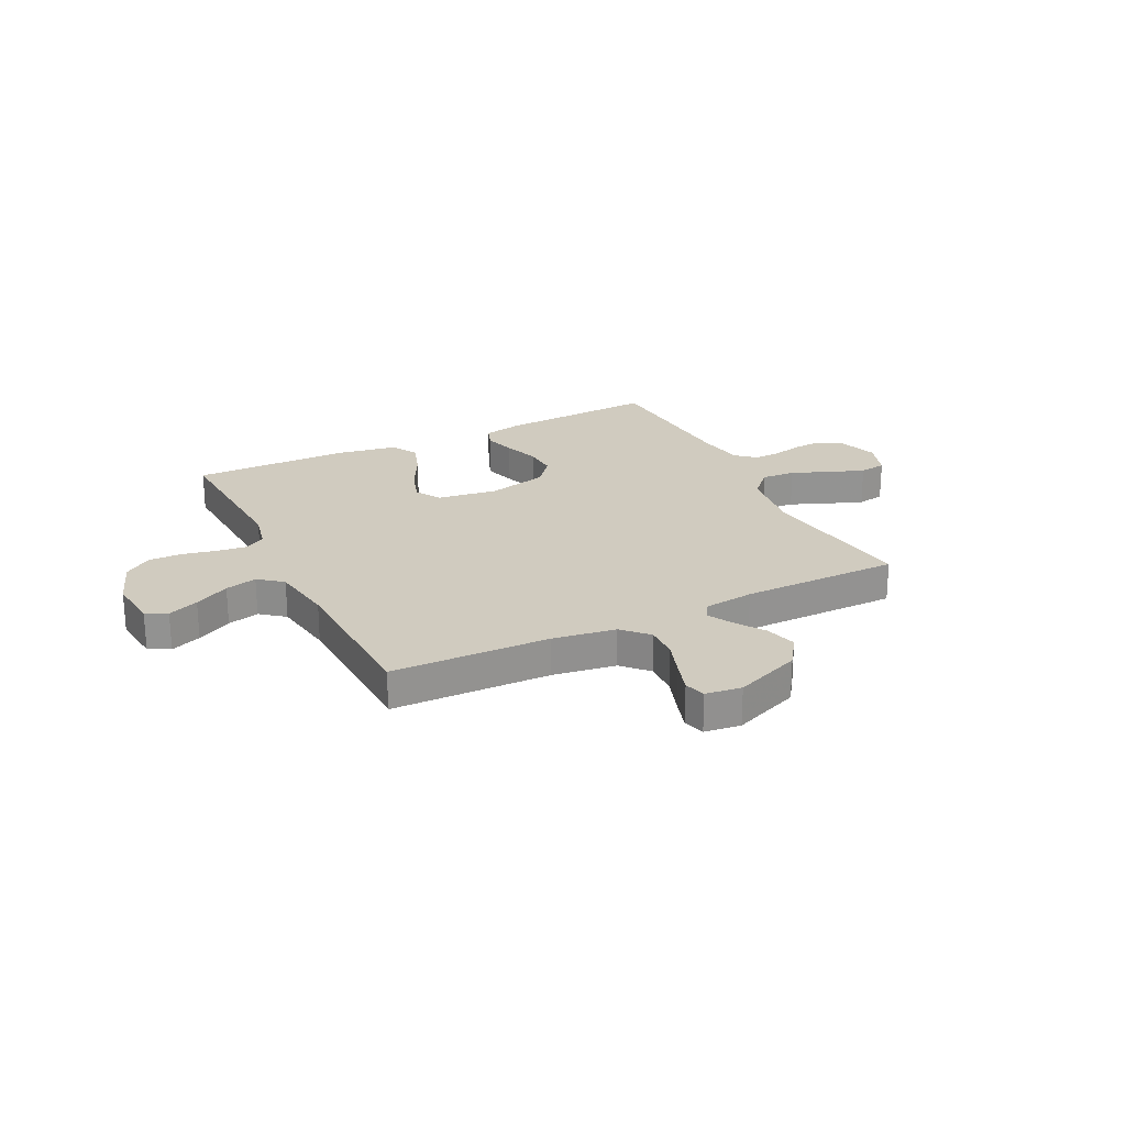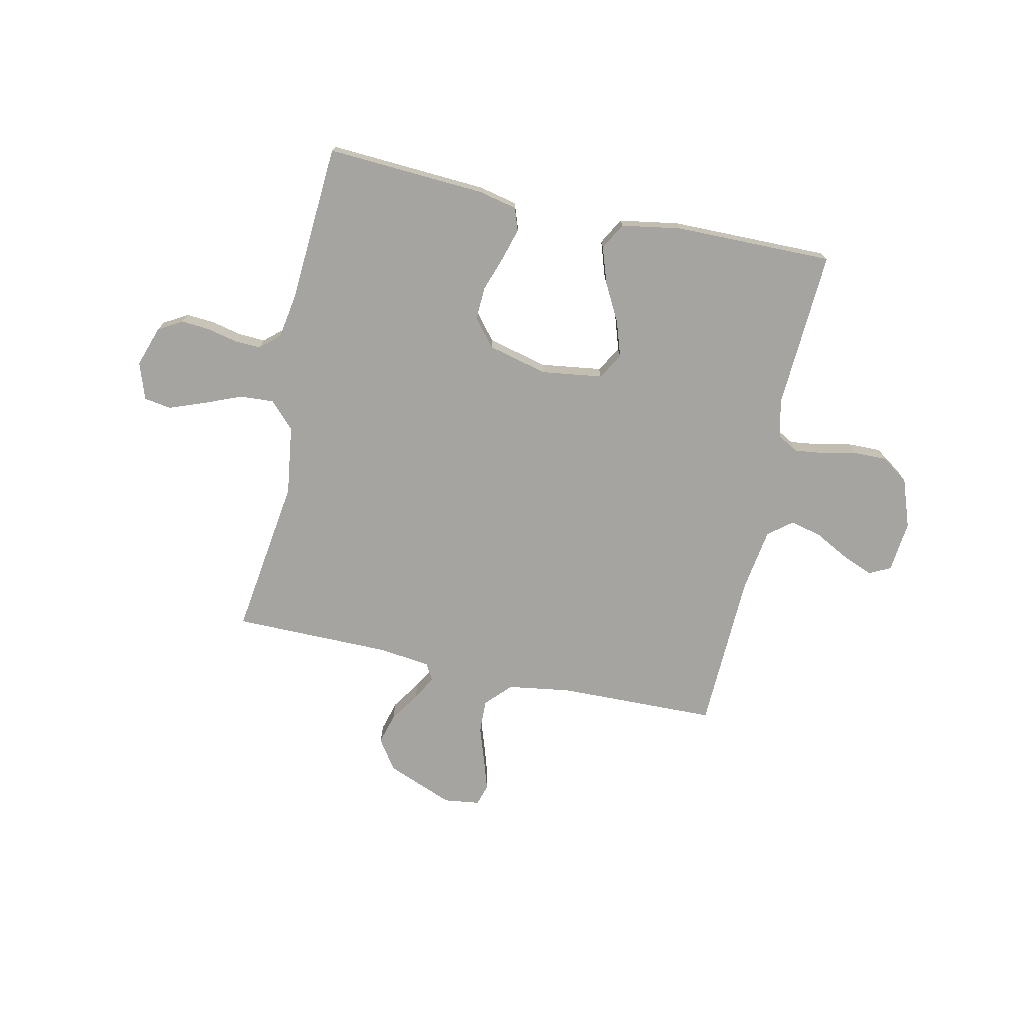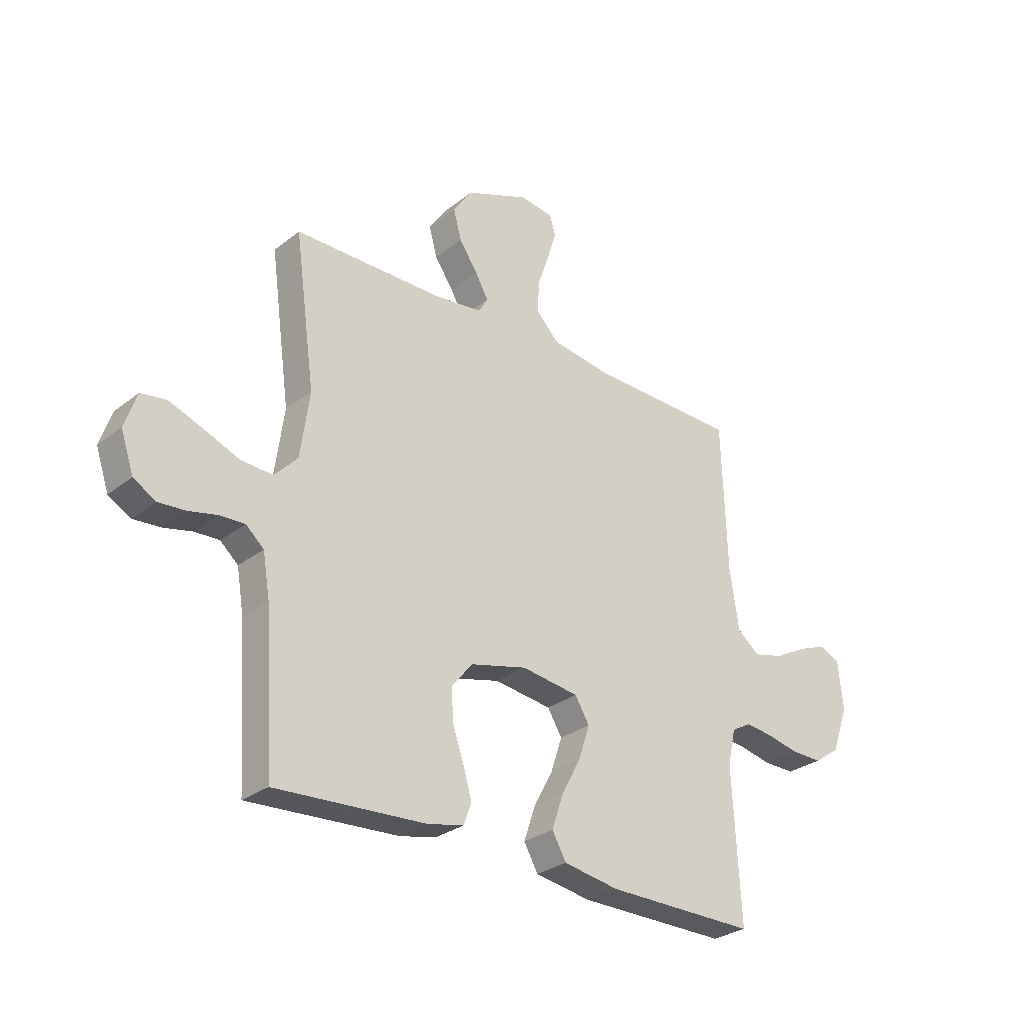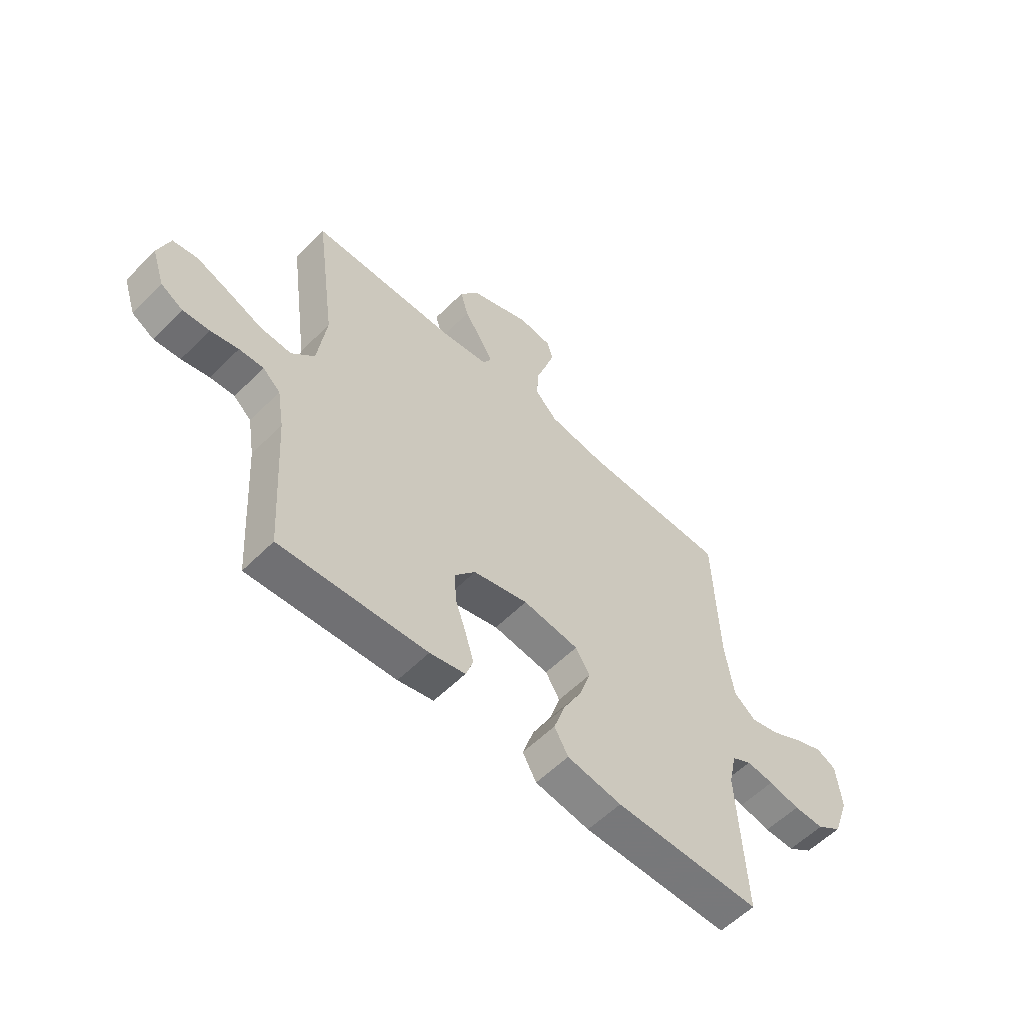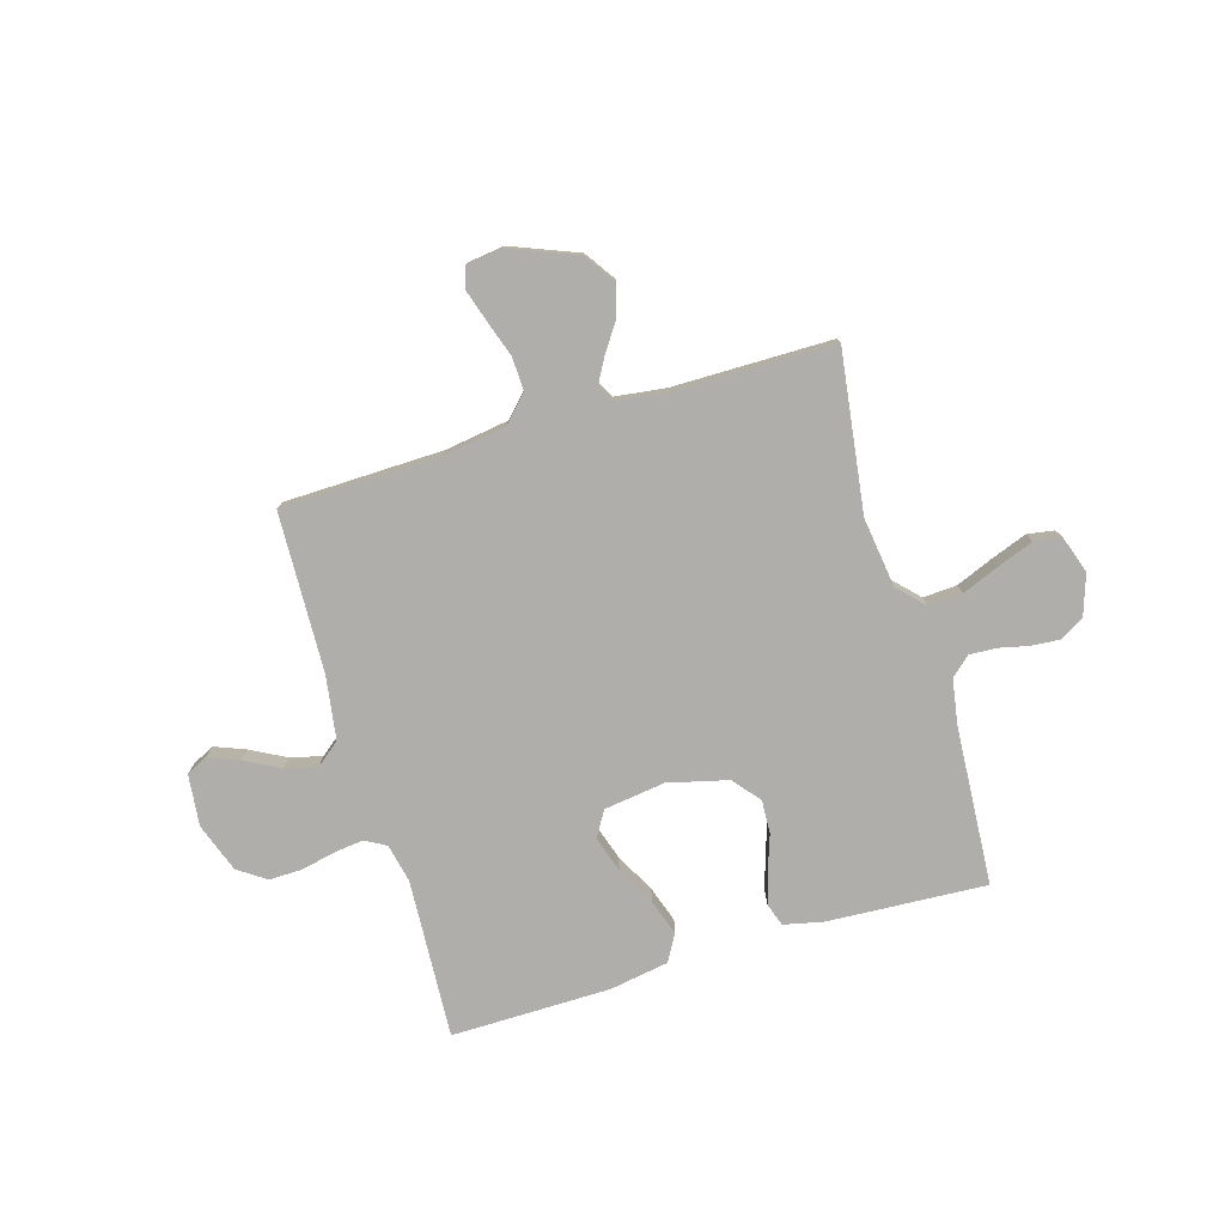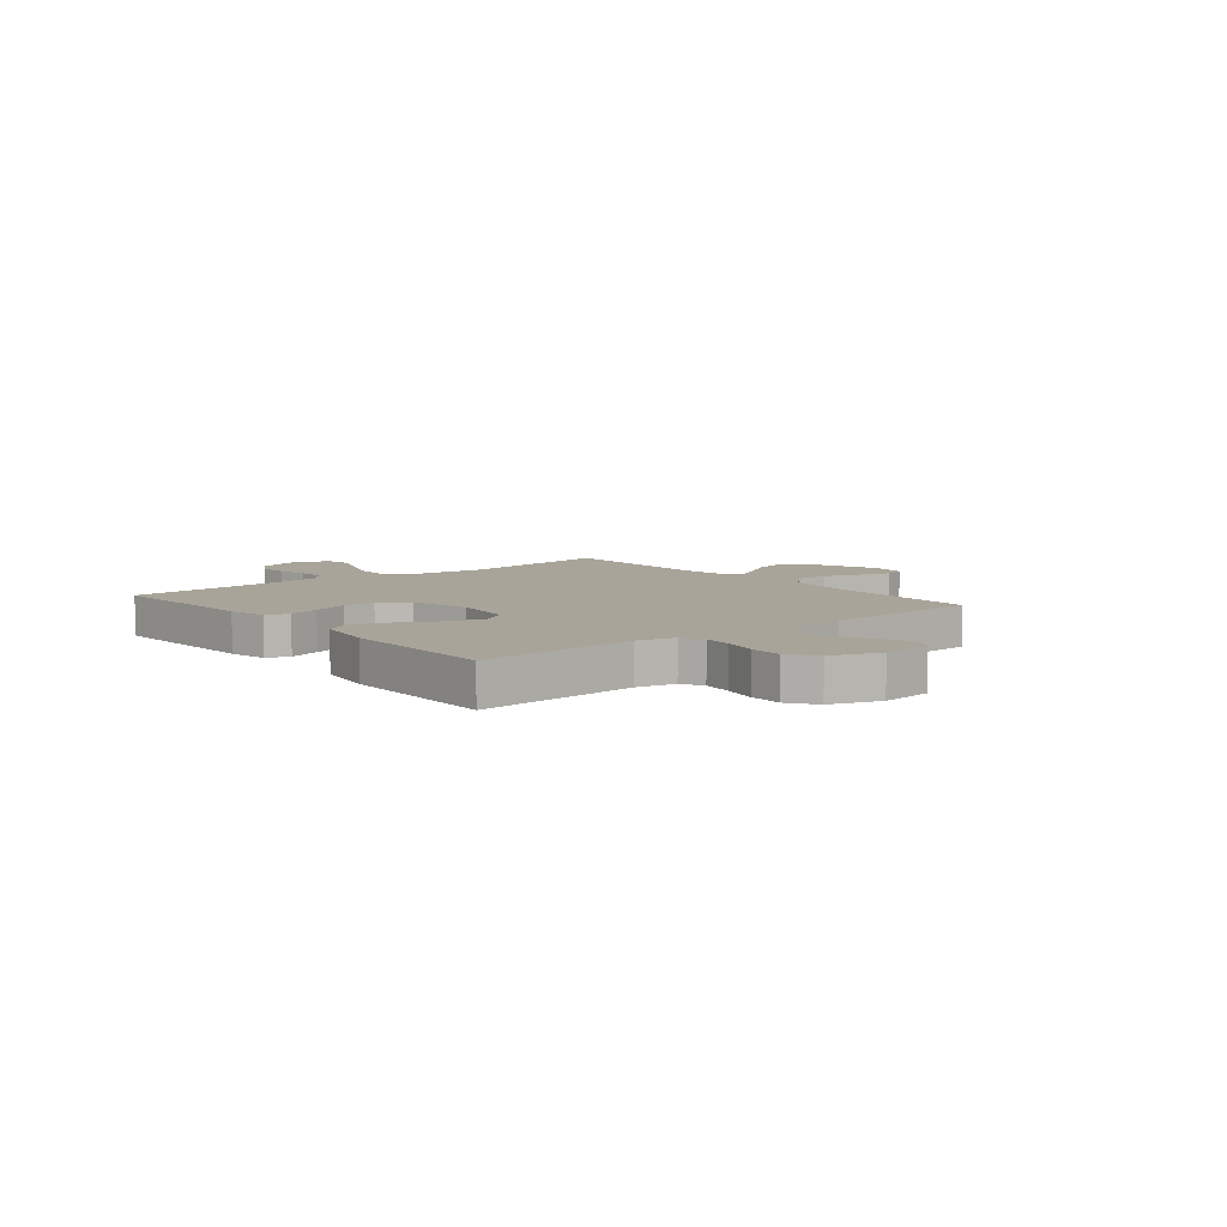
<metadata>
{"format":"obj","ext":"obj","renderer":"f3d","projection":"perspective","resolution":1024,"background":"white","views":[{"elev":23.7,"azim":-26.4,"up":"+Y"},{"elev":-73.3,"azim":167.7,"up":"+Y"},{"elev":-28.7,"azim":139.3,"up":"+Z"},{"elev":-57.1,"azim":136.0,"up":"+Z"},{"elev":-77.8,"azim":16.5,"up":"+Y"},{"elev":7.2,"azim":-129.4,"up":"+Y"}]}
</metadata>
<code>
v 0.5 0.07 0.5
v 0.459 0.07 0.2
v 0.477 0.07 0.069
v 0.524 0.07 0.02
v 0.588 0.07 0.024
v 0.659 0.07 0.053
v 0.726 0.07 0.078
v 0.777 0.07 0.07
v 0.801 0.07 0
v 0.775 0.07 -0.077
v 0.73 0.07 -0.103
v 0.676 0.07 -0.099
v 0.619 0.07 -0.086
v 0.569 0.07 -0.084
v 0.533 0.07 -0.116
v 0.519 0.07 -0.2
v 0.5 0.07 -0.5
v 0.2 0.07 -0.483
v 0.127 0.07 -0.467
v 0.112 0.07 -0.424
v 0.129 0.07 -0.365
v 0.152 0.07 -0.298
v 0.155 0.07 -0.235
v 0.113 0.07 -0.184
v 0 0.07 -0.156
v -0.115 0.07 -0.172
v -0.144 0.07 -0.22
v -0.122 0.07 -0.287
v -0.083 0.07 -0.36
v -0.06 0.07 -0.428
v -0.088 0.07 -0.478
v -0.2 0.07 -0.497
v -0.5 0.07 -0.5
v -0.484 0.07 -0.2
v -0.5 0.07 -0.128
v -0.54 0.07 -0.106
v -0.596 0.07 -0.113
v -0.66 0.07 -0.127
v -0.722 0.07 -0.128
v -0.774 0.07 -0.092
v -0.807 0.07 0
v -0.797 0.07 0.097
v -0.757 0.07 0.117
v -0.699 0.07 0.094
v -0.633 0.07 0.059
v -0.573 0.07 0.044
v -0.528 0.07 0.08
v -0.51 0.07 0.2
v -0.5 0.07 0.5
v -0.2 0.07 0.507
v -0.081 0.07 0.525
v -0.036 0.07 0.572
v -0.038 0.07 0.635
v -0.061 0.07 0.703
v -0.08 0.07 0.763
v -0.068 0.07 0.803
v 0 0.07 0.812
v 0.126 0.07 0.762
v 0.165 0.07 0.705
v 0.149 0.07 0.646
v 0.112 0.07 0.591
v 0.086 0.07 0.544
v 0.104 0.07 0.513
v 0.2 0.07 0.501
v 0.5 0 0.5
v 0.459 0 0.2
v 0.477 0 0.069
v 0.524 0 0.02
v 0.588 0 0.024
v 0.659 0 0.053
v 0.726 0 0.078
v 0.777 0 0.07
v 0.801 0 0
v 0.775 0 -0.077
v 0.73 0 -0.103
v 0.676 0 -0.099
v 0.619 0 -0.086
v 0.569 0 -0.084
v 0.533 0 -0.116
v 0.519 0 -0.2
v 0.5 0 -0.5
v 0.2 0 -0.483
v 0.127 0 -0.467
v 0.112 0 -0.424
v 0.129 0 -0.365
v 0.152 0 -0.298
v 0.155 0 -0.235
v 0.113 0 -0.184
v 0 0 -0.156
v -0.115 0 -0.172
v -0.144 0 -0.22
v -0.122 0 -0.287
v -0.083 0 -0.36
v -0.06 0 -0.428
v -0.088 0 -0.478
v -0.2 0 -0.497
v -0.5 0 -0.5
v -0.484 0 -0.2
v -0.5 0 -0.128
v -0.54 0 -0.106
v -0.596 0 -0.113
v -0.66 0 -0.127
v -0.722 0 -0.128
v -0.774 0 -0.092
v -0.807 0 0
v -0.797 0 0.097
v -0.757 0 0.117
v -0.699 0 0.094
v -0.633 0 0.059
v -0.573 0 0.044
v -0.528 0 0.08
v -0.51 0 0.2
v -0.5 0 0.5
v -0.2 0 0.507
v -0.081 0 0.525
v -0.036 0 0.572
v -0.038 0 0.635
v -0.061 0 0.703
v -0.08 0 0.763
v -0.068 0 0.803
v 0 0 0.812
v 0.126 0 0.762
v 0.165 0 0.705
v 0.149 0 0.646
v 0.112 0 0.591
v 0.086 0 0.544
v 0.104 0 0.513
v 0.2 0 0.501
f 58 59 60 61
f 58 61 62
f 57 58 62
f 56 57 62
f 53 54 55 56
f 53 56 62 63
f 48 49 50
f 47 48 50 51
f 42 43 44 45
f 42 45 46
f 41 42 46
f 40 41 46
f 37 38 39 40
f 36 37 40 46
f 35 36 46 47
f 31 32 33 34
f 28 29 30 31
f 27 28 31 34
f 26 27 34 35
f 19 20 21 22
f 17 18 19 22
f 16 17 22 23
f 15 16 23 24
f 10 11 12 13
f 10 13 14
f 9 10 14
f 8 9 14
f 5 6 7 8
f 5 8 14
f 4 5 14 15
f 64 1 2
f 63 64 2 3
f 52 53 63 3
f 26 35 47 51
f 25 26 51 52
f 15 24 25 52
f 3 4 15 52
f 125 124 123 122
f 126 125 122
f 126 122 121
f 126 121 120
f 120 119 118 117
f 127 126 120 117
f 114 113 112
f 115 114 112 111
f 109 108 107 106
f 110 109 106
f 110 106 105
f 110 105 104
f 104 103 102 101
f 110 104 101 100
f 111 110 100 99
f 98 97 96 95
f 95 94 93 92
f 98 95 92 91
f 99 98 91 90
f 86 85 84 83
f 86 83 82 81
f 87 86 81 80
f 88 87 80 79
f 77 76 75 74
f 78 77 74
f 78 74 73
f 78 73 72
f 72 71 70 69
f 78 72 69
f 79 78 69 68
f 66 65 128
f 67 66 128 127
f 67 127 117 116
f 115 111 99 90
f 116 115 90 89
f 116 89 88 79
f 116 79 68 67
f 1 65 66 2
f 2 66 67 3
f 3 67 68 4
f 4 68 69 5
f 5 69 70 6
f 6 70 71 7
f 7 71 72 8
f 8 72 73 9
f 9 73 74 10
f 10 74 75 11
f 11 75 76 12
f 12 76 77 13
f 13 77 78 14
f 14 78 79 15
f 15 79 80 16
f 16 80 81 17
f 17 81 82 18
f 18 82 83 19
f 19 83 84 20
f 20 84 85 21
f 21 85 86 22
f 22 86 87 23
f 23 87 88 24
f 24 88 89 25
f 25 89 90 26
f 26 90 91 27
f 27 91 92 28
f 28 92 93 29
f 29 93 94 30
f 30 94 95 31
f 31 95 96 32
f 32 96 97 33
f 33 97 98 34
f 34 98 99 35
f 35 99 100 36
f 36 100 101 37
f 37 101 102 38
f 38 102 103 39
f 39 103 104 40
f 40 104 105 41
f 41 105 106 42
f 42 106 107 43
f 43 107 108 44
f 44 108 109 45
f 45 109 110 46
f 46 110 111 47
f 47 111 112 48
f 48 112 113 49
f 49 113 114 50
f 50 114 115 51
f 51 115 116 52
f 52 116 117 53
f 53 117 118 54
f 54 118 119 55
f 55 119 120 56
f 56 120 121 57
f 57 121 122 58
f 58 122 123 59
f 59 123 124 60
f 60 124 125 61
f 61 125 126 62
f 62 126 127 63
f 63 127 128 64
f 64 128 65 1

</code>
